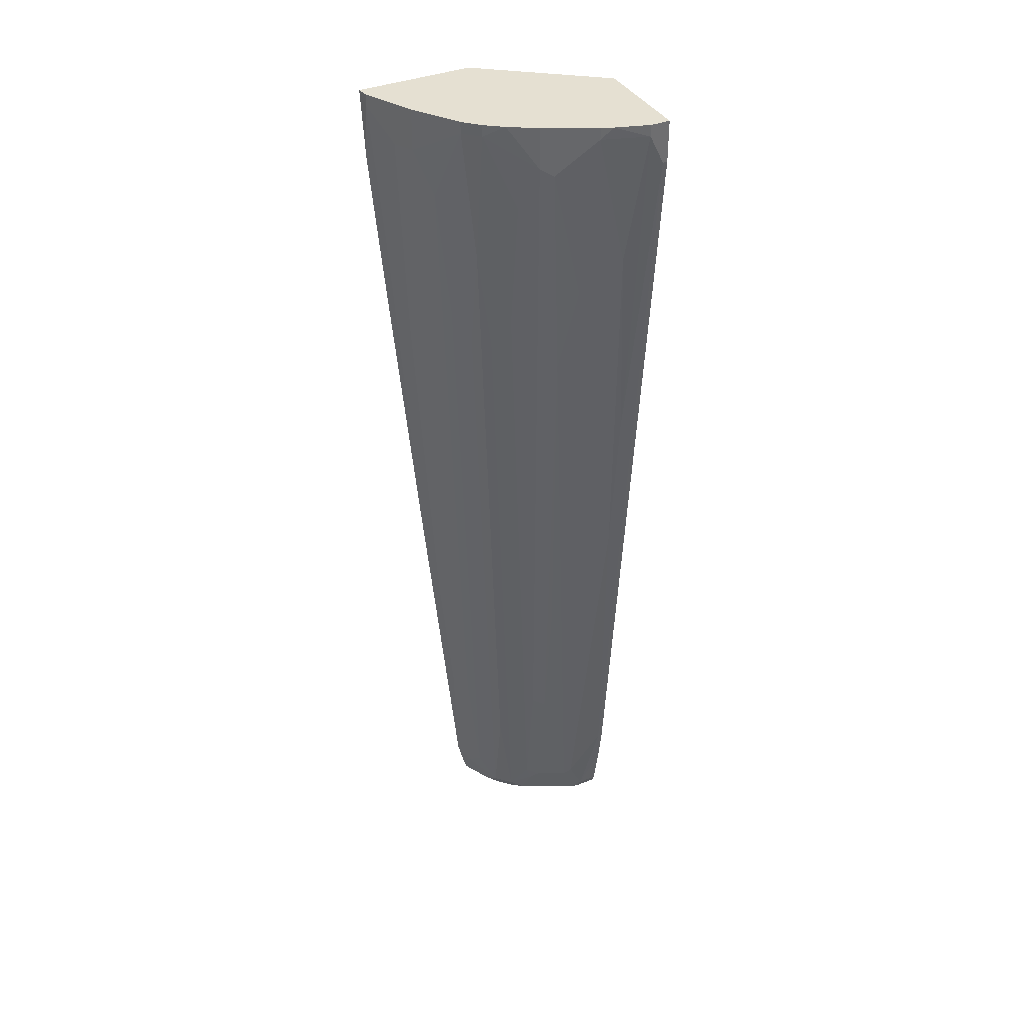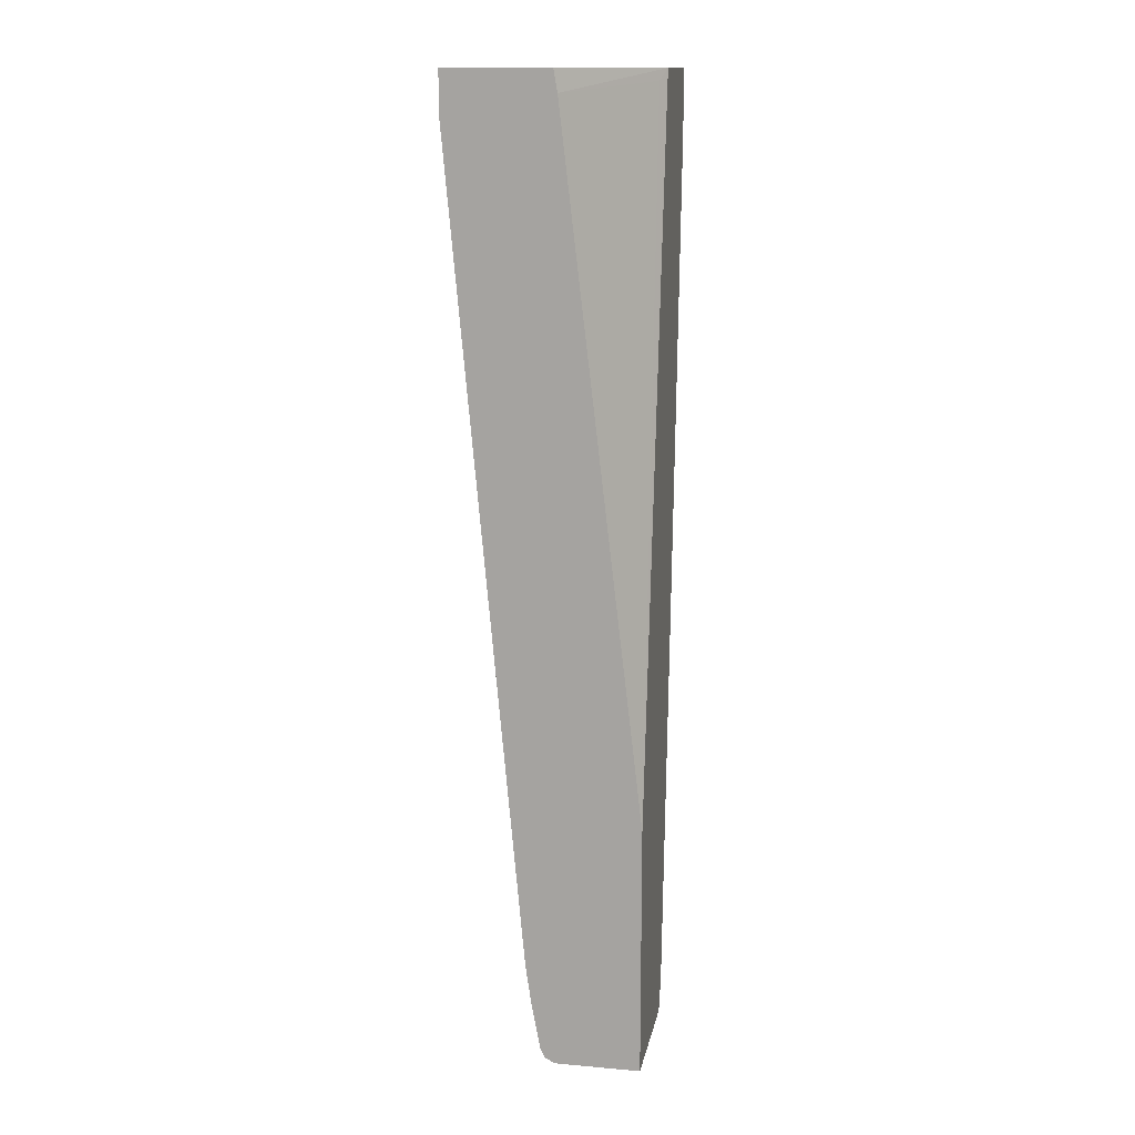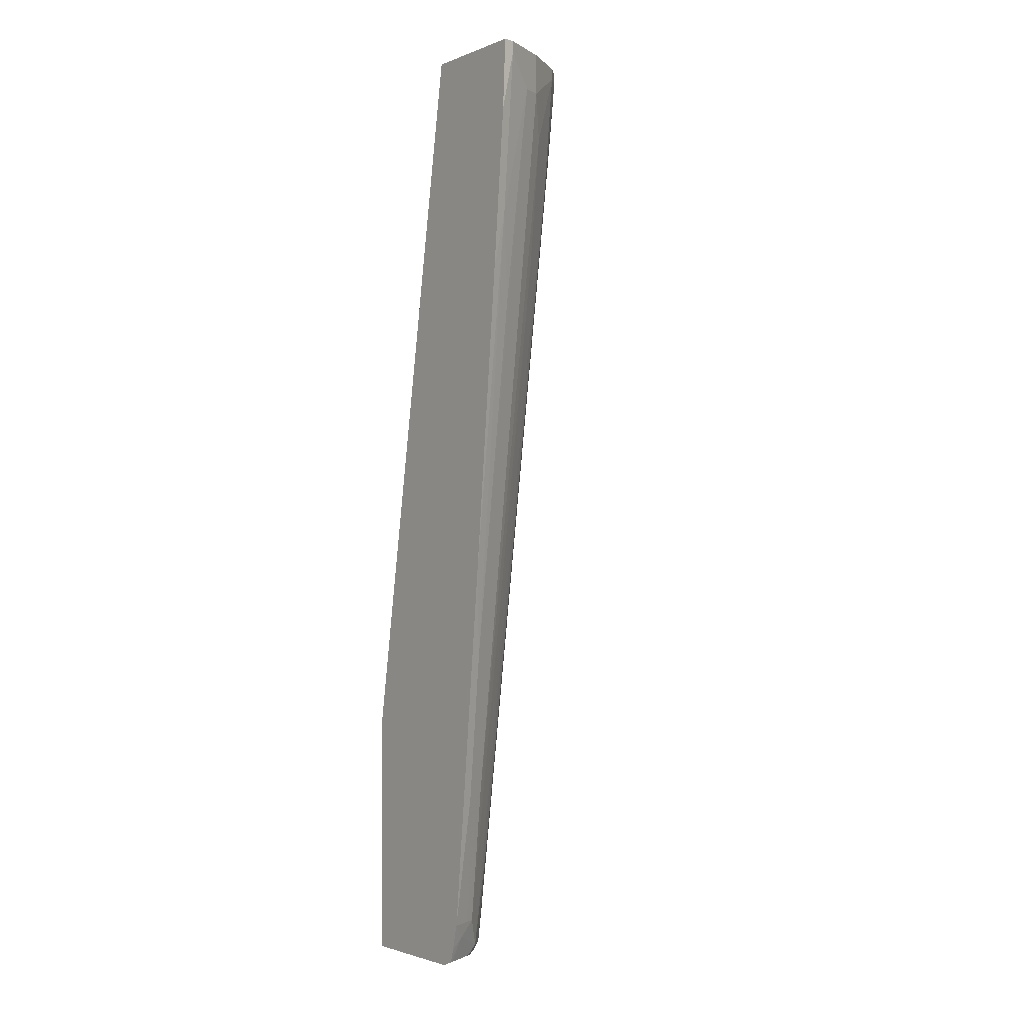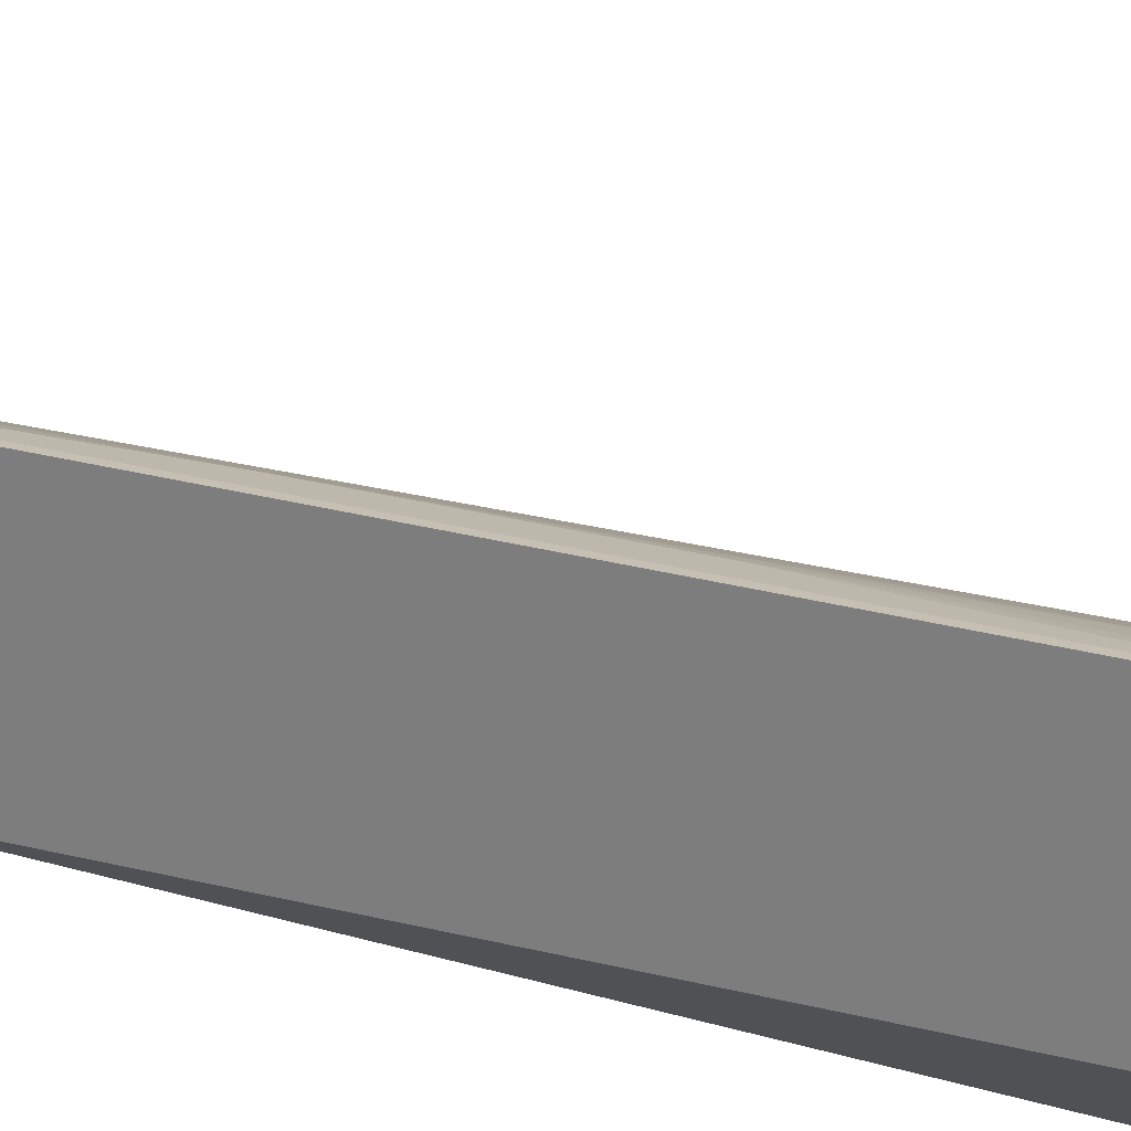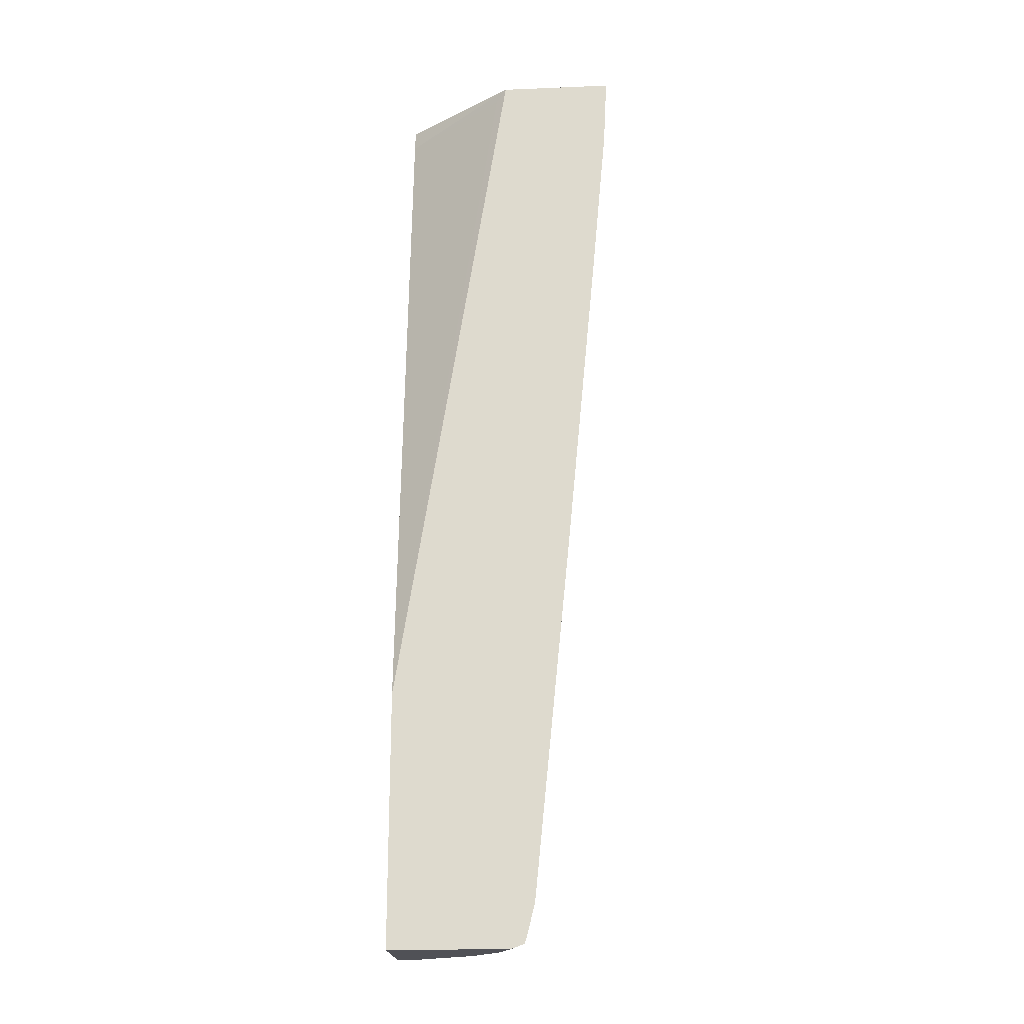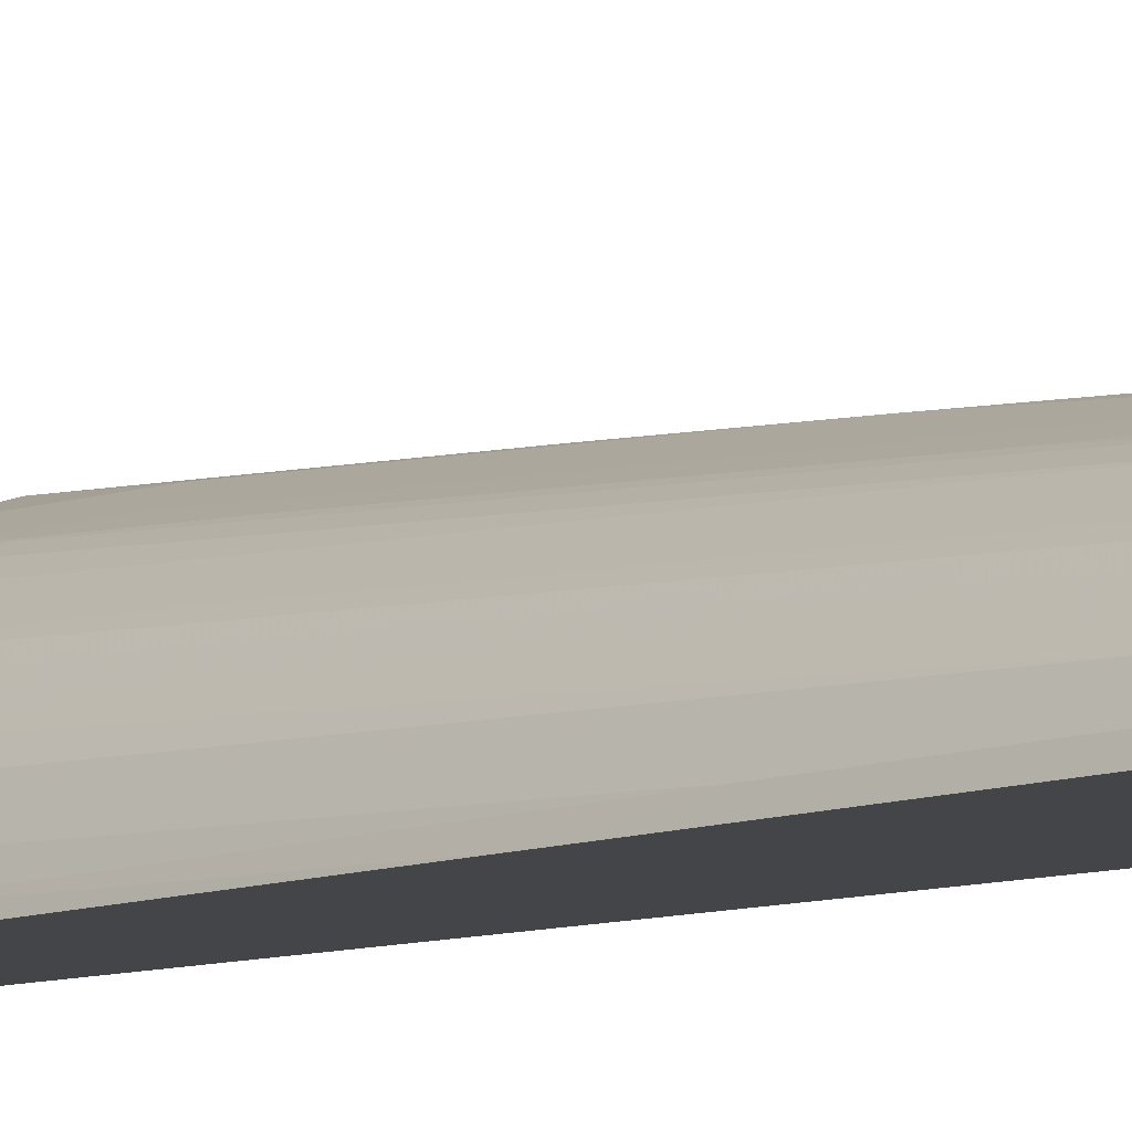
<metadata>
{"format":"obj","ext":"obj","renderer":"f3d","projection":"perspective","resolution":1024,"background":"white","views":[{"elev":37.8,"azim":-26.7,"up":"+Y"},{"elev":14.2,"azim":100.8,"up":"+Y"},{"elev":-2.1,"azim":-126.9,"up":"+Y"},{"elev":22.2,"azim":128.2,"up":"+Z"},{"elev":-20.4,"azim":-175.8,"up":"+Y"},{"elev":-9.0,"azim":-35.5,"up":"+Z"}]}
</metadata>
<code>
v -0.3464 0.3589 0.1192
v -0.344 0.344 0.1338
v -0.344 0.3589 0.1338
v -0.1985 0.3589 0.1192
v -0.3418 0.2675 0.1192
v -0.3249 0.3057 0.172
v -0.3313 0.344 0.1593
v -0.3249 0.1337 0.1338
v -0.3313 0.3589 0.1593
v -0.05128 0.3589 0.2294
v -0.05128 0.3309 0.2245
v -0.1848 0.344 0.1274
v -0.05128 -0.5542 0.1192
v -0.3227 0.05725 0.1192
v -0.3122 0.3057 0.1975
v -0.3058 0.01907 0.1529
v -0.2676 -0.4587 0.1338
v -0.2994 0.01907 0.1657
v -0.2845 -0.344 0.1192
v -0.3122 0.3589 0.1975
v -0.05128 0.3589 0.3632
v -0.05128 -0.8792 0.1192
v -0.2931 0.2484 0.2166
v -0.2739 0.344 0.2549
v -0.2357 -0.6498 0.1593
v -0.2485 -0.6498 0.1338
v -0.2462 -0.7263 0.1192
v -0.2739 0.3589 0.2549
v -0.07647 0.3589 0.3632
v -0.05128 0.3057 0.3632
v -0.05128 -0.8792 0.2294
v -0.2058 -0.8792 0.1192
v -0.2739 0.0764 0.2166
v -0.2548 0.344 0.274
v -0.2548 0.172 0.2549
v -0.223 -0.8218 0.1466
v -0.2166 -0.8218 0.1593
v -0.2367 -0.8218 0.1192
v -0.2357 -0.8218 0.1211
v -0.2548 0.3589 0.274
v -0.119 0.3589 0.3496
v -0.07647 0.344 0.3632
v -0.05735 0.3057 0.3632
v -0.05128 -0.7454 0.2676
v -0.05128 -0.8728 0.2421
v -0.07647 -0.8792 0.2294
v -0.1912 -0.8792 0.1529
v -0.2102 -0.8782 0.1192
v -0.2548 0.03822 0.2357
v -0.1975 -0.8601 0.1784
v -0.1975 0.3057 0.3122
v -0.2322 0.3589 0.2908
v -0.2357 0.2102 0.274
v -0.2166 0.2484 0.2931
v -0.2357 0.03822 0.2549
v -0.1975 -0.7263 0.1975
v -0.2246 -0.8409 0.1362
v -0.2363 -0.8235 0.1192
v -0.1338 0.3589 0.344
v -0.1338 0.344 0.344
v -0.09559 0.172 0.344
v -0.07647 -0.09558 0.3249
v -0.07647 -0.3057 0.3058
v -0.05735 -0.7454 0.2676
v -0.05128 -0.7967 0.2602
v -0.07647 -0.8728 0.2421
v -0.05128 -0.8688 0.2441
v -0.08603 -0.8697 0.2437
v -0.09559 -0.8744 0.2318
v -0.1147 -0.8792 0.2103
v -0.172 -0.8792 0.172
v -0.1912 -0.8744 0.1744
v -0.2039 -0.8728 0.1593
v -0.223 -0.8728 0.1211
v -0.2192 -0.8746 0.1192
v -0.2007 -0.8697 0.1673
v -0.1784 -0.8601 0.1975
v -0.1816 0.2963 0.3202
v -0.1876 0.3589 0.3171
v -0.1975 0.3589 0.3122
v -0.1593 -0.6498 0.2357
v -0.2166 0.0764 0.274
v -0.1593 -0.8218 0.2166
v -0.2284 -0.8561 0.1192
v -0.2249 -0.8691 0.1192
v -0.1367 0.3589 0.3426
v -0.172 0.3057 0.3249
v -0.1051 0.1624 0.3393
v -0.08603 -0.3153 0.301
v -0.09559 -0.8218 0.2485
v -0.07647 -0.8601 0.2485
v -0.05128 -0.8601 0.2485
v -0.1051 -0.8314 0.2437
v -0.1147 -0.8409 0.2366
v -0.1625 -0.8697 0.2055
v -0.172 -0.8744 0.1935
v -0.1529 -0.8792 0.1912
v -0.2235 -0.8729 0.1192
v -0.1529 -0.8409 0.2174
v -0.1593 0.344 0.3313
v -0.1749 0.3589 0.3235
v -0.1434 -0.6594 0.2437
v -0.1625 0.009497 0.301
v -0.1434 0.1241 0.3202
v -0.1434 -0.8314 0.2246
v -0.1593 0.3589 0.3313
v -0.1434 -0.4683 0.2628
f 53 55 82
f 51 81 78
f 51 54 81
f 51 78 79
f 51 80 52
f 51 79 80
f 50 77 56
f 53 82 54
f 50 72 77
f 54 82 83
f 57 58 84
f 55 56 77
f 55 77 83
f 55 83 82
f 57 84 85
f 57 85 74
f 57 74 73
f 57 73 76
f 50 76 72
f 59 86 60
f 60 86 87
f 60 87 88
f 54 83 81
f 50 57 76
f 45 67 68
f 48 74 75
f 60 88 61
f 35 49 56
f 35 56 55
f 36 39 57
f 36 57 37
f 38 58 57
f 38 57 39
f 41 59 60
f 41 60 42
f 42 60 61
f 49 50 56
f 42 61 62
f 43 62 63
f 43 63 64
f 44 64 65
f 45 68 66
f 46 66 69
f 46 69 70
f 47 71 72
f 47 72 73
f 47 73 74
f 47 74 48
f 42 62 43
f 61 88 89
f 88 104 89
f 61 63 62
f 78 86 100
f 78 100 101
f 78 101 79
f 78 81 102
f 78 102 103
f 78 103 104
f 78 104 87
f 81 83 105
f 81 105 102
f 83 99 105
f 86 106 100
f 87 104 88
f 34 54 51
f 89 104 93
f 93 107 102
f 93 102 105
f 93 105 94
f 93 104 103
f 93 103 107
f 94 99 95
f 94 105 99
f 100 106 101
f 102 107 103
f 78 87 86
f 61 89 63
f 77 96 95
f 77 95 99
f 63 89 93
f 63 93 90
f 63 90 64
f 64 90 91
f 64 91 65
f 65 91 92
f 66 68 69
f 67 92 91
f 67 91 68
f 68 91 90
f 68 90 93
f 68 93 94
f 68 94 95
f 68 95 69
f 69 96 97
f 69 97 70
f 69 95 96
f 71 97 96
f 71 96 72
f 72 96 77
f 72 76 73
f 74 98 75
f 74 85 98
f 77 99 83
f 34 53 54
f 37 57 50
f 34 35 55
f 1 38 27
f 1 27 19
f 1 19 14
f 1 14 5
f 1 5 2
f 2 6 15
f 2 15 7
f 2 7 9
f 2 9 3
f 2 5 14
f 1 58 38
f 2 14 8
f 4 10 11
f 4 11 12
f 4 12 13
f 6 8 16
f 6 16 17
f 6 17 18
f 6 18 15
f 7 15 20
f 7 20 9
f 8 14 19
f 2 8 6
f 1 84 58
f 1 85 84
f 1 98 85
f 1 2 3
f 1 3 9
f 34 55 53
f 1 20 28
f 1 28 40
f 1 40 52
f 1 52 80
f 1 80 79
f 1 79 101
f 1 101 106
f 1 106 86
f 1 86 59
f 1 59 41
f 1 41 29
f 1 29 21
f 1 21 10
f 1 10 4
f 1 4 13
f 1 13 22
f 1 22 32
f 1 32 48
f 1 48 75
f 1 75 98
f 8 19 17
f 8 17 16
f 1 9 20
f 10 30 44
f 23 25 37
f 23 37 33
f 23 33 49
f 23 49 35
f 23 35 24
f 24 34 40
f 24 40 28
f 24 35 34
f 25 26 36
f 25 36 37
f 26 27 38
f 26 38 39
f 26 39 36
f 29 41 42
f 30 43 64
f 30 64 44
f 31 45 66
f 31 66 46
f 32 47 48
f 33 37 50
f 33 50 49
f 34 52 40
f 10 21 30
f 22 47 32
f 22 71 47
f 34 51 52
f 22 70 97
f 22 97 71
f 10 92 67
f 10 67 45
f 10 45 31
f 10 31 22
f 10 22 13
f 10 13 11
f 11 13 12
f 15 23 24
f 15 24 28
f 15 28 20
f 10 65 92
f 15 25 23
f 22 46 70
f 15 18 25
f 22 31 46
f 21 43 30
f 21 42 43
f 10 44 65
f 17 25 18
f 17 26 25
f 17 27 26
f 17 19 27
f 21 29 42

</code>
